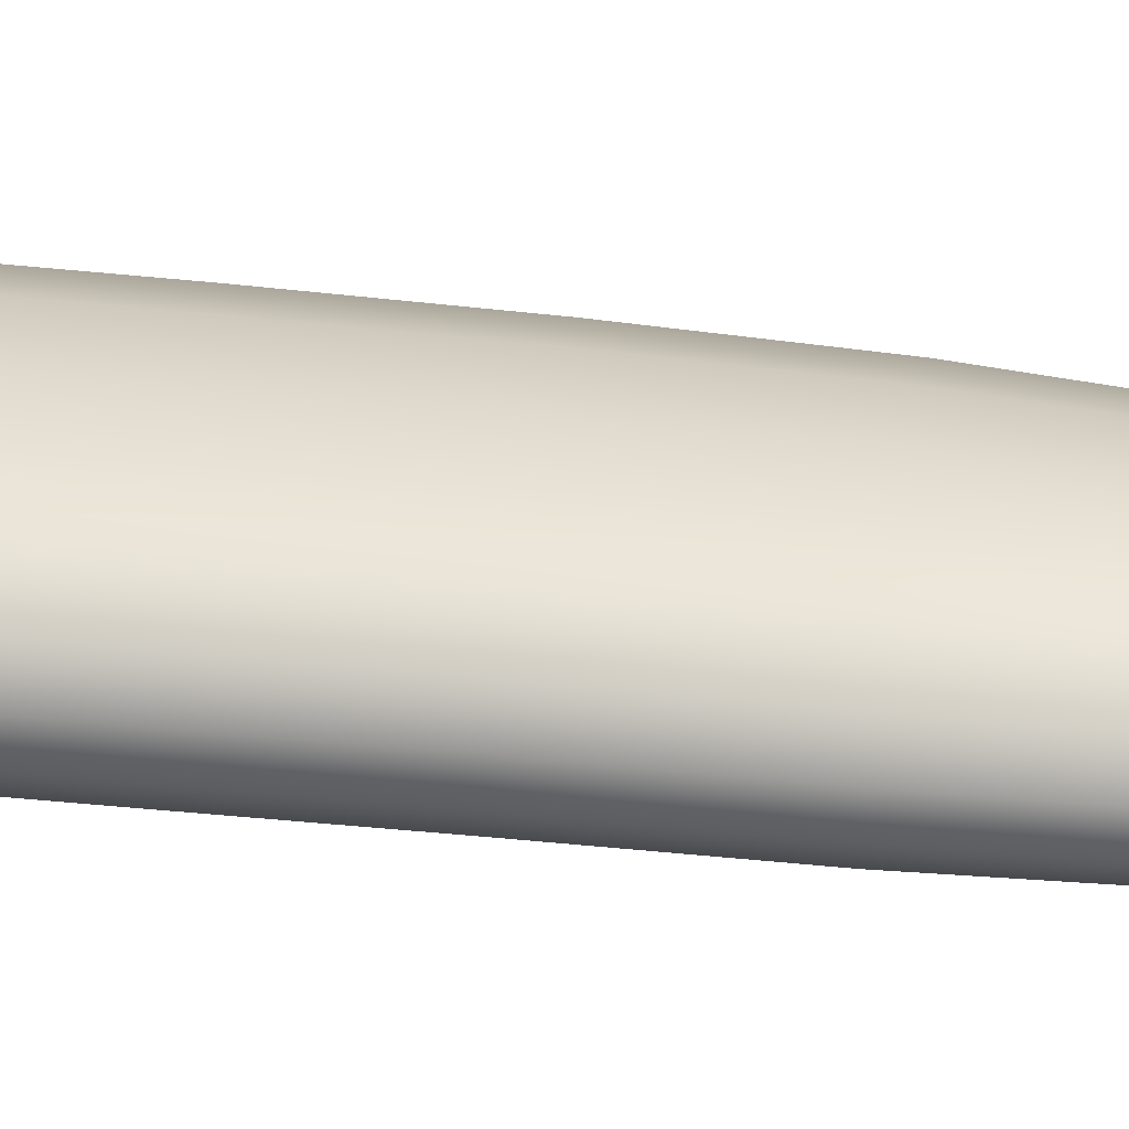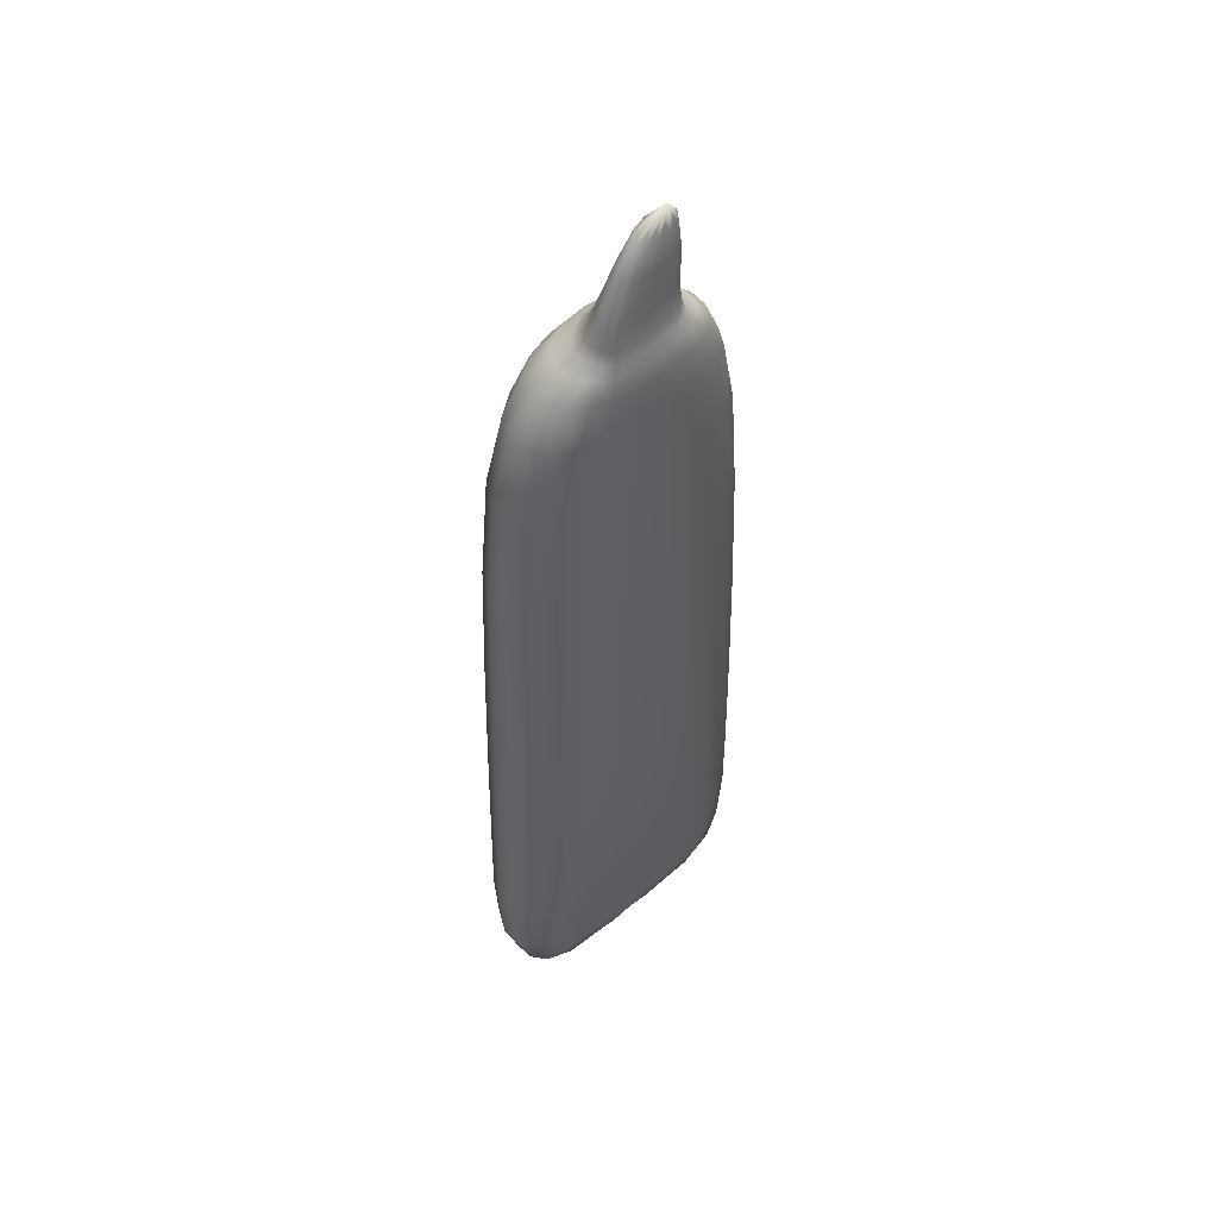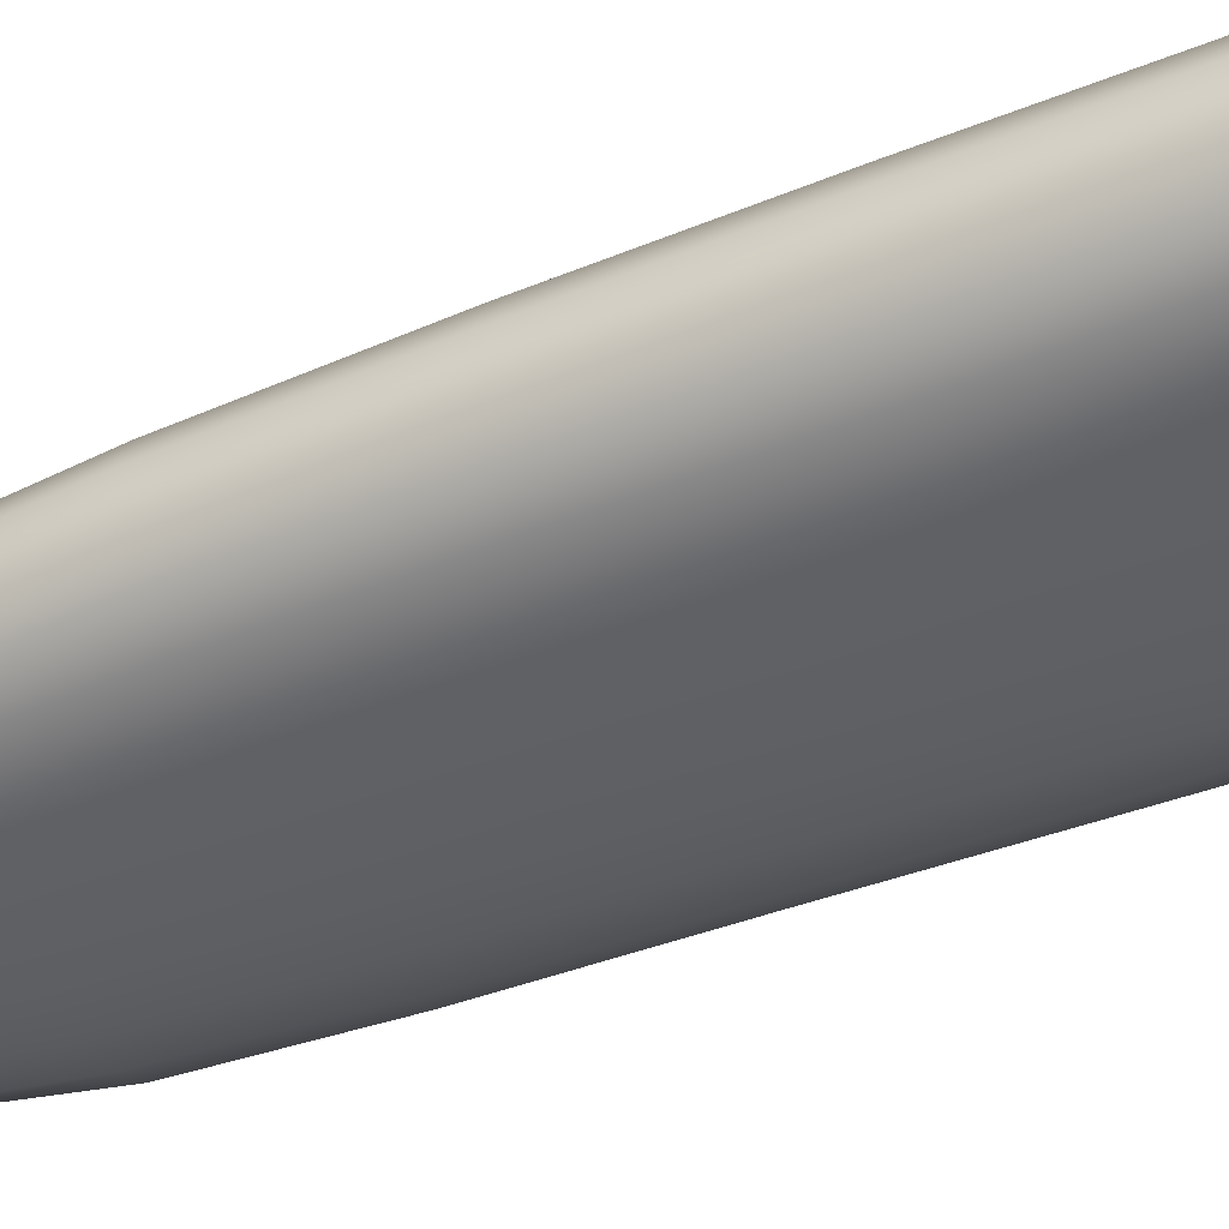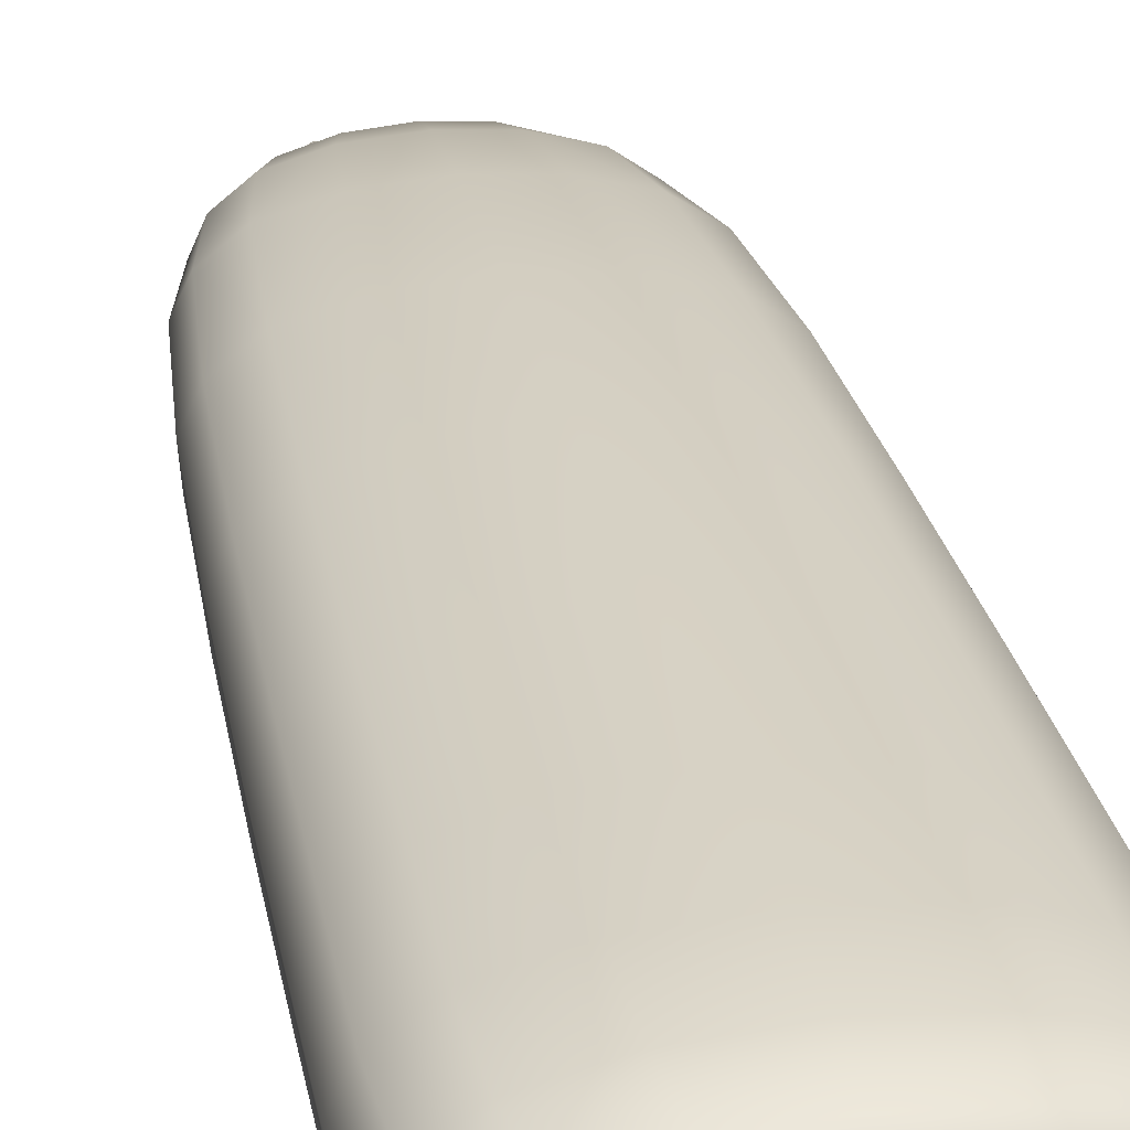
<metadata>
{"format":"obj","ext":"obj","renderer":"f3d","projection":"perspective","resolution":1024,"background":"white","views":[{"elev":31.8,"azim":-80.8,"up":"+Y"},{"elev":50.8,"azim":-42.1,"up":"+Z"},{"elev":-43.7,"azim":114.5,"up":"+Y"},{"elev":27.3,"azim":169.3,"up":"+Y"}]}
</metadata>
<code>
o cube2
v -3.425 -1.257 8.916
v -2.625 1.179 8.916
v 2.386 1.179 8.916
v 2.999 -1.257 8.916
v -3.126 -0.8989 -11.98
v -2.375 1.004 -11.98
v 2.209 1.004 -11.98
v 2.96 -0.8989 -11.98
v -0.0831 -1.123 -11.98
v -0.1038 -1.975 8.916
v -1.103 0.01426 12.93
v -1.537 -1.25 12.93
v -0.3628 -1.66 12.93
v 1.262 -1.25 12.93
v 0.9678 0.01426 12.93
v -0.0363 -0.7732 15.68
v -0.3084 -1.201 15.68
v 0.2063 -1.36 15.68
v 0.9779 -1.201 15.68
v 0.8318 -0.7732 15.68
v -3.807 -1.229 -6.027
v -3.103 1.414 -6.071
v 2.937 1.414 -6.071
v 3.641 -1.229 -6.027
v -0.0831 -1.924 -6.07
v -3.82 -0.01836 8.916
v -1.892 -1.853 8.916
v -3.645 -1.257 1.65
v -0.1038 1.612 8.916
v -2.954 1.391 1.65
v 3.394 -0.01836 8.916
v 2.779 1.391 1.65
v 3.438 -1.257 1.65
v -3.086 -0.01899 -12.12
v -1.637 -1.053 -12.12
v -0.0831 1.212 -12.12
v 2.92 -0.01899 -12.12
v 1.471 -1.053 -12.12
v 1.653 -1.853 8.916
v -0.08517 -2.029 1.651
v -1.643 -0.6026 12.93
v -1.92 0.6468 12.1
v -1.18 -1.582 12.93
v -2.392 -1.255 12.1
v 0.6166 -1.582 12.93
v -0.1731 -1.837 12.1
v 1.451 -0.6026 12.93
v 2.075 -1.255 12.1
v -0.2918 0.2372 12.93
v 1.653 0.6468 12.1
v -0.3466 -0.9872 15.68
v -0.7877 -0.4476 13.88
v -0.1083 -1.317 15.68
v -1.209 -1.248 13.88
v 0.611 -1.317 15.68
v -0.3195 -1.519 13.88
v 1.061 -0.9872 15.68
v 1.04 -1.248 13.88
v 0.3893 -0.7156 15.68
v 0.7899 -0.4476 13.88
v -3.757 -1.116 -10.33
v -3.066 1.364 -10.47
v 2.899 1.364 -10.47
v 3.591 -1.116 -10.33
v -0.0831 -1.257 -10.47
v -0.0831 1.89 -6.071
v -2.342 -1.817 -6.507
v 4.104 0.1035 -6.071
v -4.27 0.1035 -6.071
v 2.176 -1.817 -6.507
v 3.893 0.08823 1.65
v -2.109 -1.901 1.65
v -0.08517 1.863 1.65
v -0.0831 -0.2889 -12.31
v -4.1 0.08823 1.65
v 1.933 -1.901 1.65
v -2.669 -0.2855 12.1
v -1.448 -1.734 12.1
v 1.12 -1.734 12.1
v 2.362 -0.2855 12.1
v -0.1629 0.9842 12.1
v -1.222 -0.8399 13.88
v -0.9661 -1.462 13.88
v 0.4935 -1.462 13.88
v 1.191 -0.8399 13.88
v -0.2137 -0.3157 13.88
v -0.0831 1.822 -10.47
v -2.175 -1.242 -10.51
v 4.06 0.107 -10.47
v -4.227 0.107 -10.47
v 2.008 -1.242 -10.51
v -3.803 -0.6841 8.916
v -2.743 -1.634 8.916
v -3.6 -1.257 5.622
v -1.457 1.504 8.916
v -2.827 1.32 5.622
v 3.087 0.637 8.916
v 2.623 1.32 5.622
v 3.272 -1.257 5.622
v -3.203 -0.5904 -12.12
v -2.534 -1.024 -12.12
v -1.443 1.15 -12.12
v 2.614 0.5846 -12.12
v 0.5856 -1.096 -12.12
v 0.7985 -1.954 8.916
v -0.09139 -2.011 5.622
v -1.648 -0.9485 12.93
v -2.314 0.9432 10.97
v -0.8187 -1.644 12.93
v -2.963 -1.257 10.97
v 0.9915 -1.456 12.93
v -0.1245 -1.915 10.97
v 1.316 -0.2644 12.93
v 2.568 -1.257 10.97
v -0.7508 0.1815 12.93
v 2.044 0.9432 10.97
v -0.1724 -1.111 15.93
v -0.9527 -0.2378 13.27
v 0.1716 -1.301 15.93
v -1.394 -1.251 13.27
v 0.7751 -1.236 15.93
v -0.4053 -1.587 13.27
v 0.9059 -0.911 15.93
v 1.091 -1.251 13.27
v 0.2949 -0.804 15.93
v 0.8216 -0.2378 13.27
v -3.906 -1.145 -8.516
v -3.143 1.414 -8.692
v 2.976 1.414 -8.692
v 3.74 -1.145 -8.516
v -0.0831 -1.59 -8.692
v -1.731 1.771 -6.071
v -1.181 -1.905 -6.07
v 3.761 0.8194 -6.071
v -4.202 -0.6163 -6.071
v 3.005 -1.625 -5.894
v -3.42 0.637 8.916
v -1.006 -1.954 8.916
v -3.717 -1.257 -2.435
v 1.25 1.504 8.916
v -3.044 1.414 -2.435
v 3.346 -0.6841 8.916
v 2.878 1.414 -2.435
v 3.55 -1.257 -2.435
v -2.78 0.5846 -12.12
v -0.7518 -1.096 -12.12
v 1.277 1.15 -12.12
v 3.037 -0.5904 -12.12
v 2.368 -1.024 -12.12
v 2.411 -1.634 8.916
v -0.0831 -2.035 -2.435
v -1.431 -0.2644 12.93
v -1.471 0.3232 12.65
v -1.4 -1.456 12.93
v -1.894 -1.253 12.65
v 0.1404 -1.644 12.93
v -0.2689 -1.747 12.65
v 1.424 -0.9485 12.93
v 1.614 -1.253 12.65
v 0.3565 0.1815 12.93
v 1.27 0.3232 12.65
v -0.06586 -0.911 15.93
v -0.376 -0.6297 14.95
v -0.031 -1.236 15.93
v -0.7263 -1.233 14.95
v 0.435 -1.301 15.93
v -0.02804 -1.444 14.95
v 0.9945 -1.111 15.93
v 1.05 -1.233 14.95
v 0.6426 -0.804 15.93
v 0.8317 -0.6297 14.95
v -3.515 -0.9964 -11.56
v -2.777 1.213 -11.56
v 2.61 1.213 -11.56
v 3.349 -0.9964 -11.56
v -0.0831 -1.146 -11.56
v 1.564 1.771 -6.071
v -3.171 -1.625 -5.894
v 4.036 -0.6163 -6.071
v -3.927 0.8194 -6.071
v 1.015 -1.905 -6.07
v 3.564 0.8012 1.65
v 4.021 0.1001 -2.435
v 3.83 -0.6354 1.65
v 3.703 0.0527 5.622
v -1.126 -2.008 1.651
v -2.169 -1.906 -2.435
v -2.974 -1.665 1.65
v -2.026 -1.885 5.622
v -1.647 1.745 1.65
v -0.0831 1.89 -2.435
v 1.476 1.745 1.65
v -0.09139 1.779 5.622
v -0.0831 0.5421 -12.31
v -1.816 -0.1165 -12.31
v -1.026 -0.774 -12.31
v 0.8599 -0.774 -12.31
v 1.65 -0.1165 -12.31
v -4.041 -0.6354 1.65
v -4.188 0.1001 -2.435
v -3.755 0.8012 1.65
v -4.031 0.0527 5.622
v 2.783 -1.665 1.65
v 2.003 -1.906 -2.435
v 0.9558 -2.008 1.651
v 1.823 -1.885 5.622
v -2.433 0.2252 12.1
v -2.085 -0.4475 12.65
v -2.639 -0.8056 12.1
v -3.307 -0.1368 10.97
v -1.982 -1.555 12.1
v -1.284 -1.656 12.65
v -0.8325 -1.818 12.1
v -1.675 -1.801 10.97
v 0.4932 -1.818 12.1
v 0.839 -1.656 12.65
v 1.66 -1.555 12.1
v 1.405 -1.801 10.97
v 2.322 -0.8056 12.1
v 1.846 -0.4475 12.65
v 2.152 0.2252 12.1
v 2.912 -0.1368 10.97
v 0.8212 0.8999 12.1
v -0.2284 0.6018 12.65
v -1.12 0.8999 12.1
v -0.1245 1.334 10.97
v -1.039 -0.6242 13.88
v -0.7719 -0.9359 14.95
v -1.26 -1.058 13.88
v -1.434 -0.7311 13.27
v -1.126 -1.379 13.88
v -0.4938 -1.387 14.95
v -0.6852 -1.506 13.88
v -1.135 -1.522 13.27
v 0.09505 -1.506 13.88
v 0.5595 -1.387 14.95
v 0.8112 -1.379 13.88
v 0.507 -1.522 13.27
v 1.173 -1.058 13.88
v 1.16 -0.9359 14.95
v 1.076 -0.6242 13.88
v 1.26 -0.7311 13.27
v 0.2955 -0.347 13.88
v 0.1517 -0.5579 14.95
v -0.5436 -0.347 13.88
v -0.3242 -0.05963 13.27
v 1.543 1.708 -10.47
v -0.0831 1.89 -8.692
v -1.71 1.708 -10.47
v -0.0831 1.617 -11.56
v -3.021 -1.214 -10.64
v -2.172 -1.529 -8.868
v -1.169 -1.254 -10.47
v -2.008 -1.146 -11.56
v 4.007 -0.5409 -10.47
v 4.159 0.1138 -8.692
v 3.715 0.7861 -10.47
v 3.685 0.05913 -11.56
v -3.881 0.7861 -10.47
v -4.325 0.1138 -8.692
v -4.173 -0.5409 -10.47
v -3.852 0.05913 -11.56
v 1.003 -1.254 -10.47
v 2.006 -1.529 -8.868
v 2.855 -1.214 -10.64
v 1.842 -1.146 -11.56
v -3.148 -1.508 -8.692
v 2.982 -1.508 -8.692
v 3.685 0.8194 -2.435
v 3.954 -0.63 -2.435
v 3.647 -0.6517 5.622
v 3.378 0.7464 5.622
v -1.16 -2.014 -2.435
v -3.044 -1.668 -2.435
v -2.905 -1.654 5.622
v -1.076 -1.99 5.622
v -1.698 1.771 -2.435
v 1.532 1.771 -2.435
v 1.386 1.664 5.622
v -1.569 1.664 5.622
v -1.554 0.5458 -12.31
v -2.164 -0.6607 -12.31
v -0.0831 -0.9453 -12.31
v 1.998 -0.6607 -12.31
v 1.388 0.5458 -12.31
v -4.12 -0.63 -2.435
v -3.851 0.8194 -2.435
v -3.644 0.7464 5.622
v -3.996 -0.6517 5.622
v 2.878 -1.668 -2.435
v 0.9935 -2.014 -2.435
v 0.8937 -1.99 5.622
v 2.639 -1.654 5.622
v -1.874 -0.02515 12.65
v -2.067 -0.8784 12.65
v -3.284 -0.7381 10.97
v -2.982 0.4546 10.97
v -1.638 -1.505 12.65
v -0.8124 -1.73 12.65
v -0.911 -1.895 10.97
v -2.392 -1.6 10.97
v 0.3016 -1.73 12.65
v 1.283 -1.505 12.65
v 2.06 -1.6 10.97
v 0.6619 -1.895 10.97
v 1.813 -0.8784 12.65
v 1.681 -0.02515 12.65
v 2.65 0.4546 10.97
v 2.869 -0.7381 10.97
v 0.5666 0.5322 12.65
v -0.9151 0.5322 12.65
v -1.304 1.236 10.97
v 1.055 1.236 10.97
v -0.6115 -0.766 14.95
v -0.7913 -1.097 14.95
v -1.462 -1.008 13.27
v -1.233 -0.4605 13.27
v -0.6339 -1.326 14.95
v -0.286 -1.429 14.95
v -0.8195 -1.574 13.27
v -1.305 -1.418 13.27
v 0.2626 -1.429 14.95
v 0.8359 -1.326 14.95
v 0.8486 -1.418 13.27
v 0.06294 -1.574 13.27
v 1.159 -1.097 14.95
v 1.051 -0.766 14.95
v 1.139 -0.4605 13.27
v 1.236 -1.008 13.27
v 0.5023 -0.5692 14.95
v -0.1313 -0.5692 14.95
v -0.6886 -0.1042 13.27
v 0.2565 -0.1042 13.27
v 1.586 1.771 -8.692
v -1.752 1.771 -8.692
v -1.551 1.519 -11.56
v 1.384 1.519 -11.56
v -2.877 -1.421 -9.396
v -1.196 -1.58 -8.692
v -1.067 -1.146 -11.56
v -2.863 -1.146 -11.56
v 4.089 -0.5751 -8.692
v 3.811 0.8194 -8.692
v 3.353 0.6863 -11.56
v 3.681 -0.5482 -11.56
v -3.977 0.8194 -8.692
v -4.255 -0.5751 -8.692
v -3.847 -0.5482 -11.56
v -3.519 0.6863 -11.56
v 1.029 -1.58 -8.692
v 3.248 -1.494 -7.987
v 2.697 -1.146 -11.56
v 0.9011 -1.146 -11.56
v -3.414 -1.494 -7.987
v 2.711 -1.421 -9.396
v 0.7283 -1.084 16.26
g cube2_default
f 1 94 275 93
f 1 110 296 92
f 2 108 312 95
f 2 137 297 108
f 3 116 308 97
f 3 140 313 116
f 4 142 309 114
f 4 150 293 99
f 5 172 348 100
f 6 173 336 102
f 7 174 344 103
f 8 149 284 148
f 8 175 352 149
f 9 146 283 104
f 9 176 340 146
f 10 106 292 105
f 10 138 276 106
f 11 118 332 115
f 11 152 317 118
f 11 153 294 152
f 12 120 316 107
f 12 154 321 120
f 12 155 298 154
f 13 122 320 109
f 13 156 325 122
f 13 157 302 156
f 14 124 324 111
f 14 158 329 124
f 14 159 306 158
f 15 126 328 113
f 15 160 333 126
f 15 161 310 160
f 16 162 356 125
f 16 163 314 162
f 17 164 356 117
f 17 165 318 164
f 18 166 356 119
f 18 167 322 166
f 19 168 356 121
f 19 169 326 168
f 20 170 356 123
f 20 171 330 170
f 21 135 347 127
f 21 139 286 135
f 21 178 274 139
f 22 132 335 128
f 22 141 277 132
f 22 180 287 141
f 23 134 343 129
f 23 143 269 134
f 23 177 278 143
f 24 136 351 130
f 24 144 290 136
f 24 179 270 144
f 25 133 339 131
f 25 151 273 133
f 25 181 291 151
f 26 92 296 210
f 26 210 297 137
f 27 93 275 189
f 27 189 276 138
f 28 94 289 199
f 28 199 286 139
f 29 95 312 226
f 29 226 313 140
f 30 96 280 190
f 30 190 277 141
f 31 97 308 222
f 31 222 309 142
f 32 98 272 182
f 32 182 269 143
f 33 99 293 203
f 33 203 290 144
f 34 100 348 262
f 34 262 349 145
f 35 101 282 196
f 35 196 283 146
f 36 102 336 250
f 36 250 337 147
f 37 103 344 258
f 37 258 345 148
f 38 104 283 197
f 38 197 284 149
f 39 105 292 206
f 39 206 293 150
f 40 106 276 186
f 40 186 273 151
f 41 107 316 230
f 41 230 317 152
f 42 108 297 207
f 42 207 294 153
f 43 109 320 234
f 43 234 321 154
f 44 110 301 211
f 44 211 298 155
f 45 111 324 238
f 45 238 325 156
f 46 112 305 215
f 46 215 302 157
f 47 113 328 242
f 47 242 329 158
f 48 114 309 219
f 48 219 306 159
f 49 115 332 246
f 49 246 333 160
f 50 116 313 223
f 50 223 310 161
f 51 117 356 162
f 52 118 317 227
f 52 227 314 163
f 53 119 356 164
f 54 120 321 231
f 54 231 318 165
f 55 121 356 166
f 56 122 325 235
f 56 235 322 167
f 57 123 356 168
f 58 124 329 239
f 58 239 326 169
f 59 125 356 170
f 60 126 333 243
f 60 243 330 171
f 61 127 347 261
f 61 261 348 172
f 62 128 335 249
f 62 249 336 173
f 63 129 343 257
f 63 257 344 174
f 64 130 351 268
f 64 265 352 175
f 64 268 355 265
f 65 131 339 253
f 65 253 340 176
f 66 132 277 191
f 66 191 278 177
f 67 133 273 187
f 67 187 274 178
f 67 267 338 252
f 68 134 269 183
f 68 183 270 179
f 69 135 286 200
f 69 200 287 180
f 70 136 290 204
f 70 204 291 181
f 70 268 351 136
f 71 183 269 182
f 71 184 270 183
f 71 185 271 184
f 72 187 273 186
f 72 188 274 187
f 72 189 275 188
f 73 191 277 190
f 73 192 278 191
f 73 193 279 192
f 74 195 281 194
f 74 196 282 195
f 74 197 283 196
f 74 198 284 197
f 75 200 286 199
f 75 201 287 200
f 75 202 288 201
f 76 204 290 203
f 76 205 291 204
f 76 206 292 205
f 77 208 294 207
f 77 209 295 208
f 77 210 296 209
f 78 212 298 211
f 78 213 299 212
f 78 214 300 213
f 79 216 302 215
f 79 217 303 216
f 79 218 304 217
f 80 220 306 219
f 80 221 307 220
f 80 222 308 221
f 81 224 310 223
f 81 225 311 224
f 81 226 312 225
f 82 228 314 227
f 82 229 315 228
f 82 230 316 229
f 83 232 318 231
f 83 233 319 232
f 83 234 320 233
f 84 236 322 235
f 84 237 323 236
f 84 238 324 237
f 85 240 326 239
f 85 241 327 240
f 85 242 328 241
f 86 244 330 243
f 86 245 331 244
f 86 246 332 245
f 87 248 334 247
f 87 249 335 248
f 87 250 336 249
f 88 252 338 251
f 88 253 339 252
f 88 254 340 253
f 89 256 342 255
f 89 257 343 256
f 89 258 344 257
f 90 260 346 259
f 90 261 347 260
f 90 262 348 261
f 91 264 350 263
f 91 265 355 264
f 91 266 352 265
f 92 289 94 1
f 93 301 110 1
f 95 280 96 2
f 96 288 137 2
f 97 272 98 3
f 98 279 140 3
f 99 271 142 4
f 100 282 101 5
f 101 341 172 5
f 102 281 145 6
f 103 285 147 7
f 104 353 176 9
f 105 305 112 10
f 107 295 155 12
f 109 299 157 13
f 111 303 159 14
f 112 300 138 10
f 113 307 161 15
f 114 304 150 4
f 115 311 153 11
f 117 315 165 17
f 119 319 167 18
f 121 323 169 19
f 123 327 171 20
f 125 331 163 16
f 127 354 178 21
f 128 346 180 22
f 129 334 177 23
f 130 342 179 24
f 131 350 181 25
f 137 288 202 26
f 138 300 214 27
f 139 274 188 28
f 140 279 193 29
f 141 287 201 30
f 142 271 185 31
f 143 278 192 32
f 144 270 184 33
f 145 281 195 34
f 145 349 173 6
f 146 340 254 35
f 147 285 194 36
f 147 337 174 7
f 148 284 198 37
f 148 345 175 8
f 149 352 266 38
f 150 304 218 39
f 151 291 205 40
f 152 294 208 41
f 153 311 225 42
f 154 298 212 43
f 155 295 209 44
f 156 302 216 45
f 157 299 213 46
f 158 306 220 47
f 159 303 217 48
f 160 310 224 49
f 161 307 221 50
f 162 314 228 51
f 163 331 245 52
f 164 318 232 53
f 165 315 229 54
f 166 322 236 55
f 167 319 233 56
f 168 326 240 57
f 169 323 237 58
f 170 330 244 59
f 171 327 241 60
f 172 341 251 61
f 173 349 259 62
f 174 337 247 63
f 175 345 255 64
f 176 353 263 65
f 177 334 248 66
f 178 354 267 67
f 179 342 256 68
f 180 346 260 69
f 181 350 264 70
f 182 272 185 71
f 184 271 99 33
f 185 272 97 31
f 186 276 189 72
f 188 275 94 28
f 190 280 193 73
f 192 279 98 32
f 193 280 95 29
f 194 281 102 36
f 194 285 198 74
f 195 282 100 34
f 198 285 103 37
f 199 289 202 75
f 201 288 96 30
f 202 289 92 26
f 203 293 206 76
f 205 292 106 40
f 207 297 210 77
f 208 295 107 41
f 209 296 110 44
f 211 301 214 78
f 212 299 109 43
f 213 300 112 46
f 214 301 93 27
f 215 305 218 79
f 216 303 111 45
f 217 304 114 48
f 218 305 105 39
f 219 309 222 80
f 220 307 113 47
f 221 308 116 50
f 223 313 226 81
f 224 311 115 49
f 225 312 108 42
f 227 317 230 82
f 228 315 117 51
f 229 316 120 54
f 231 321 234 83
f 232 319 119 53
f 233 320 122 56
f 235 325 238 84
f 236 323 121 55
f 237 324 124 58
f 239 329 242 85
f 240 327 123 57
f 241 328 126 60
f 243 333 246 86
f 244 331 125 59
f 245 332 118 52
f 247 334 129 63
f 247 337 250 87
f 248 335 132 66
f 251 338 267 61
f 251 341 254 88
f 252 339 133 67
f 254 341 101 35
f 255 342 130 64
f 255 345 258 89
f 256 343 134 68
f 259 346 128 62
f 259 349 262 90
f 260 347 135 69
f 263 350 131 65
f 263 353 266 91
f 264 355 268 70
f 266 353 104 38
f 267 354 127 61

</code>
